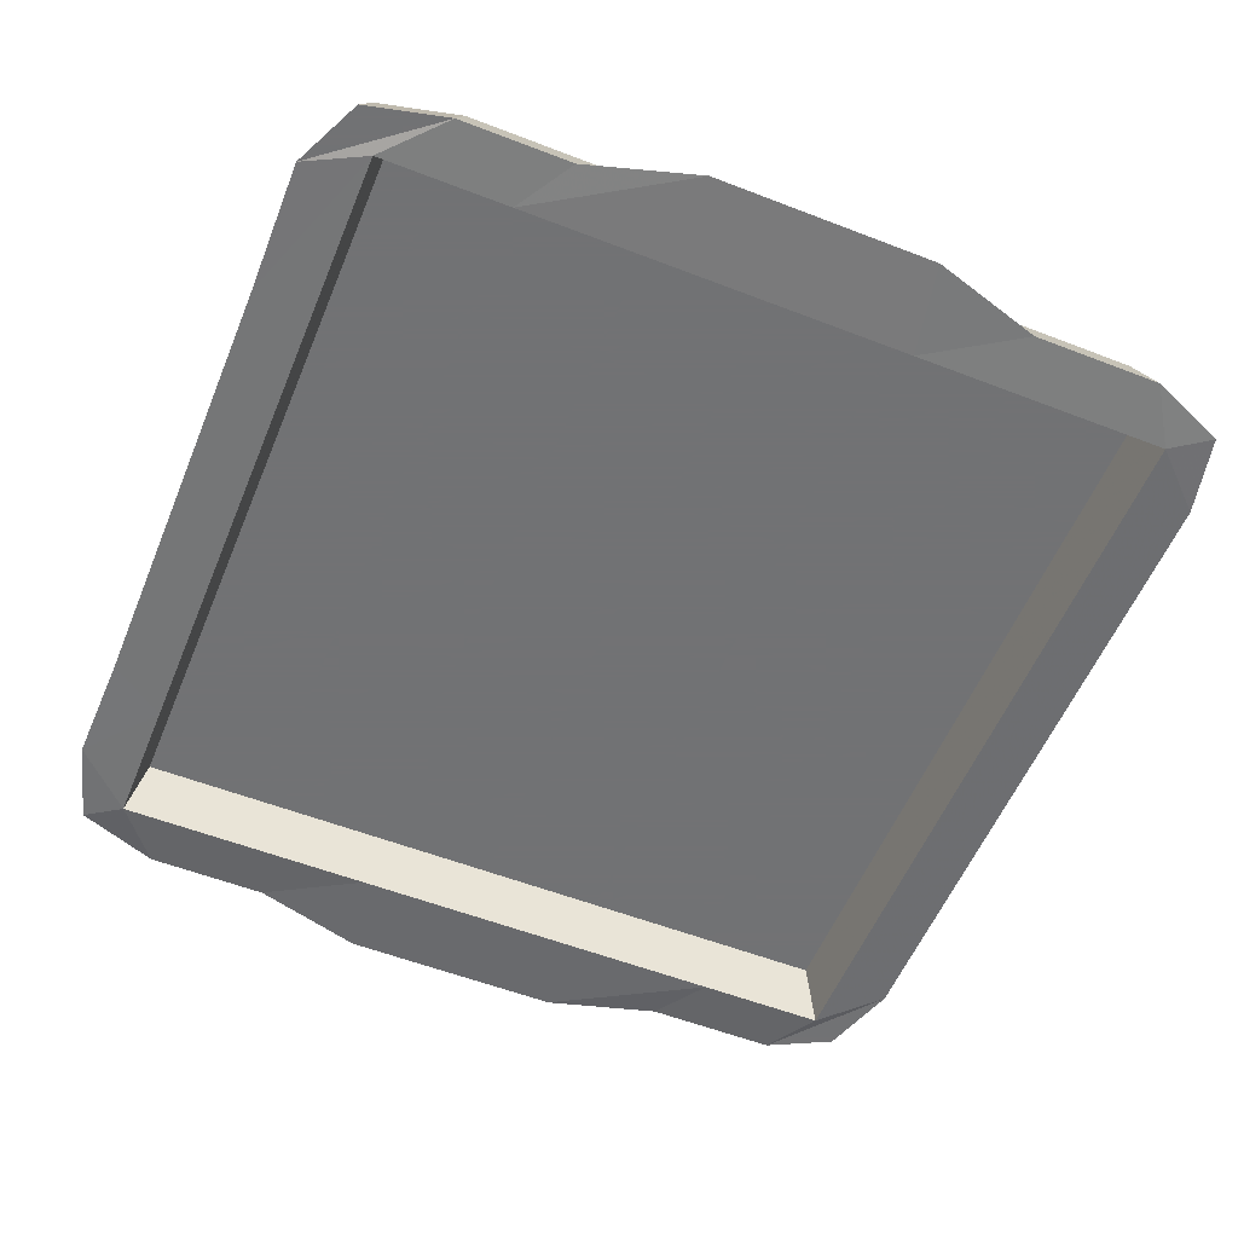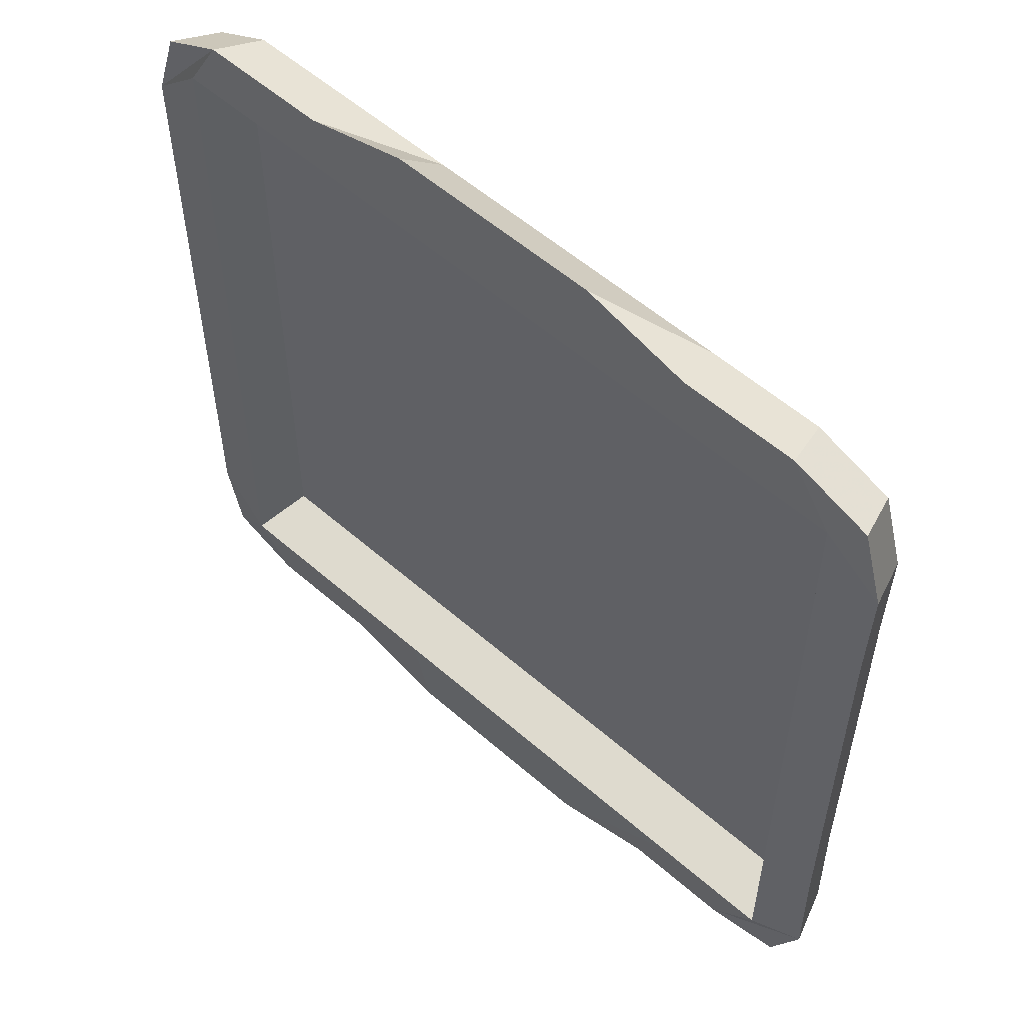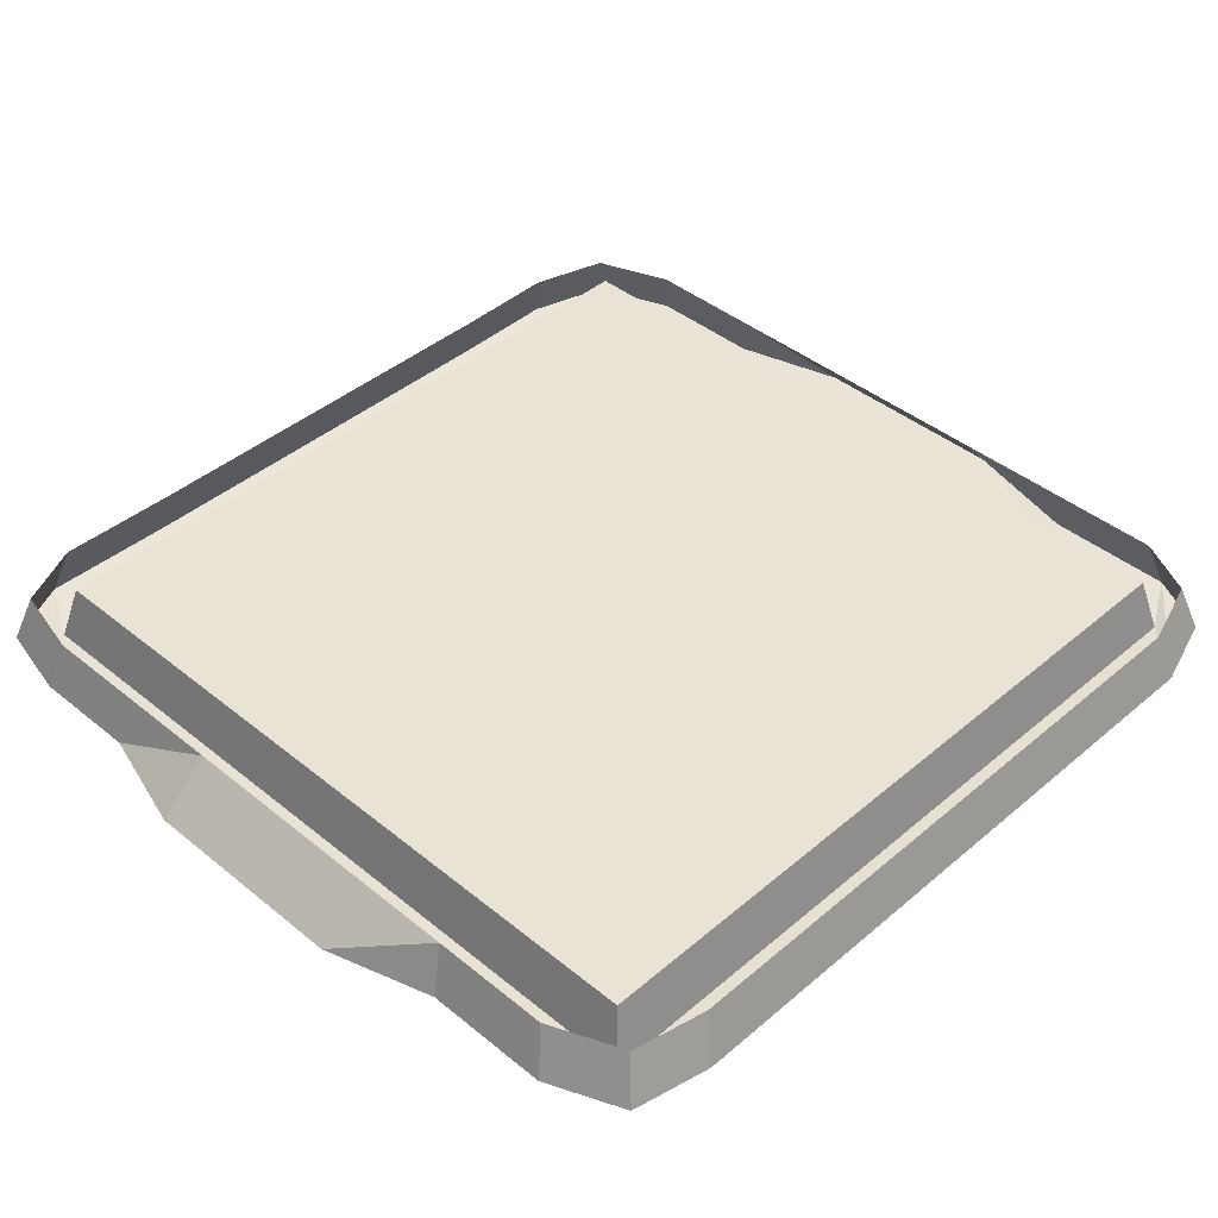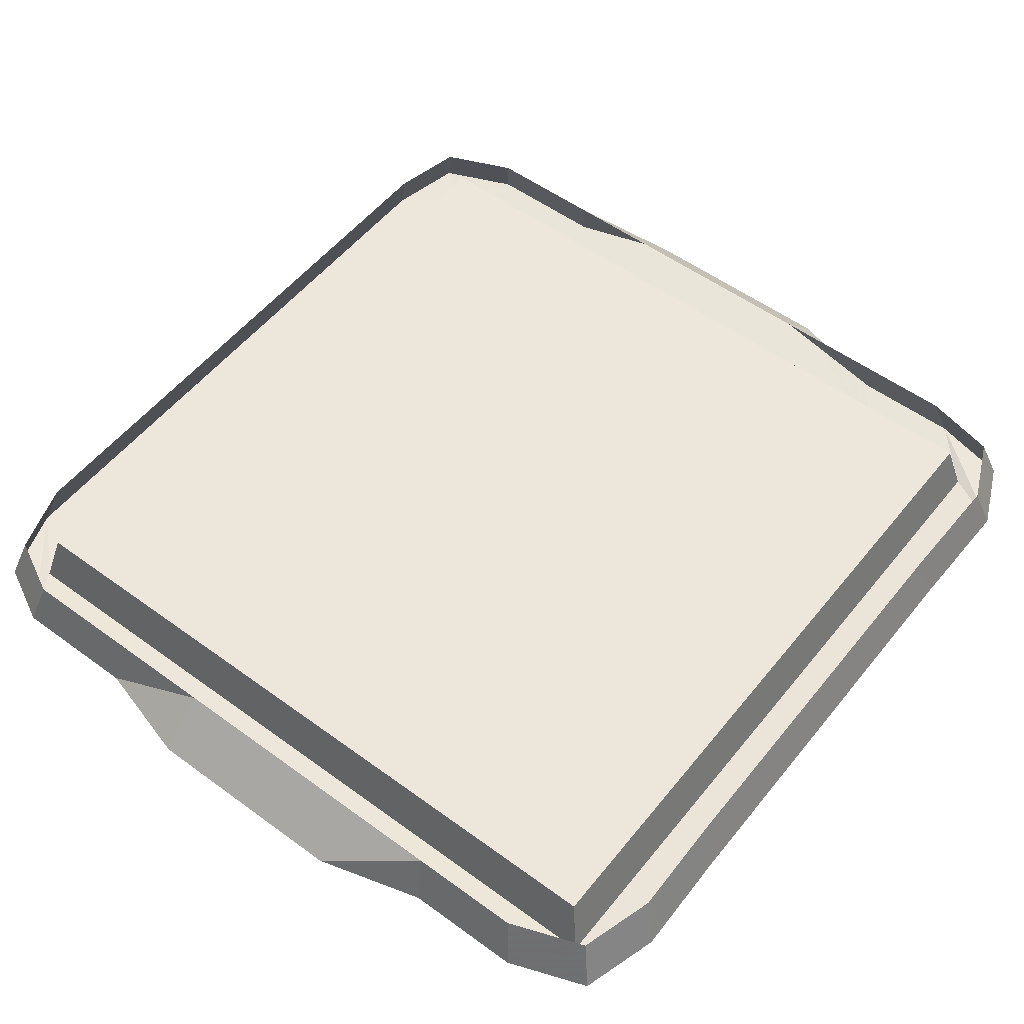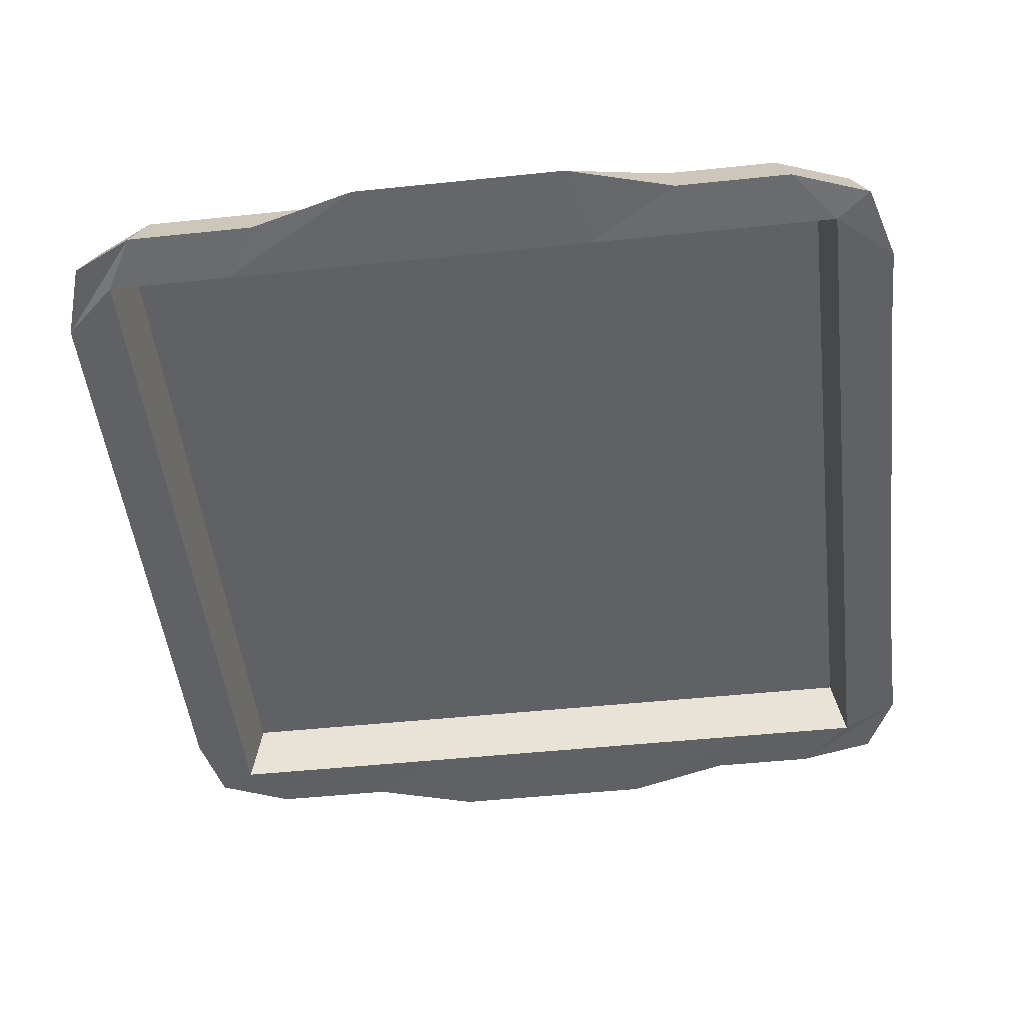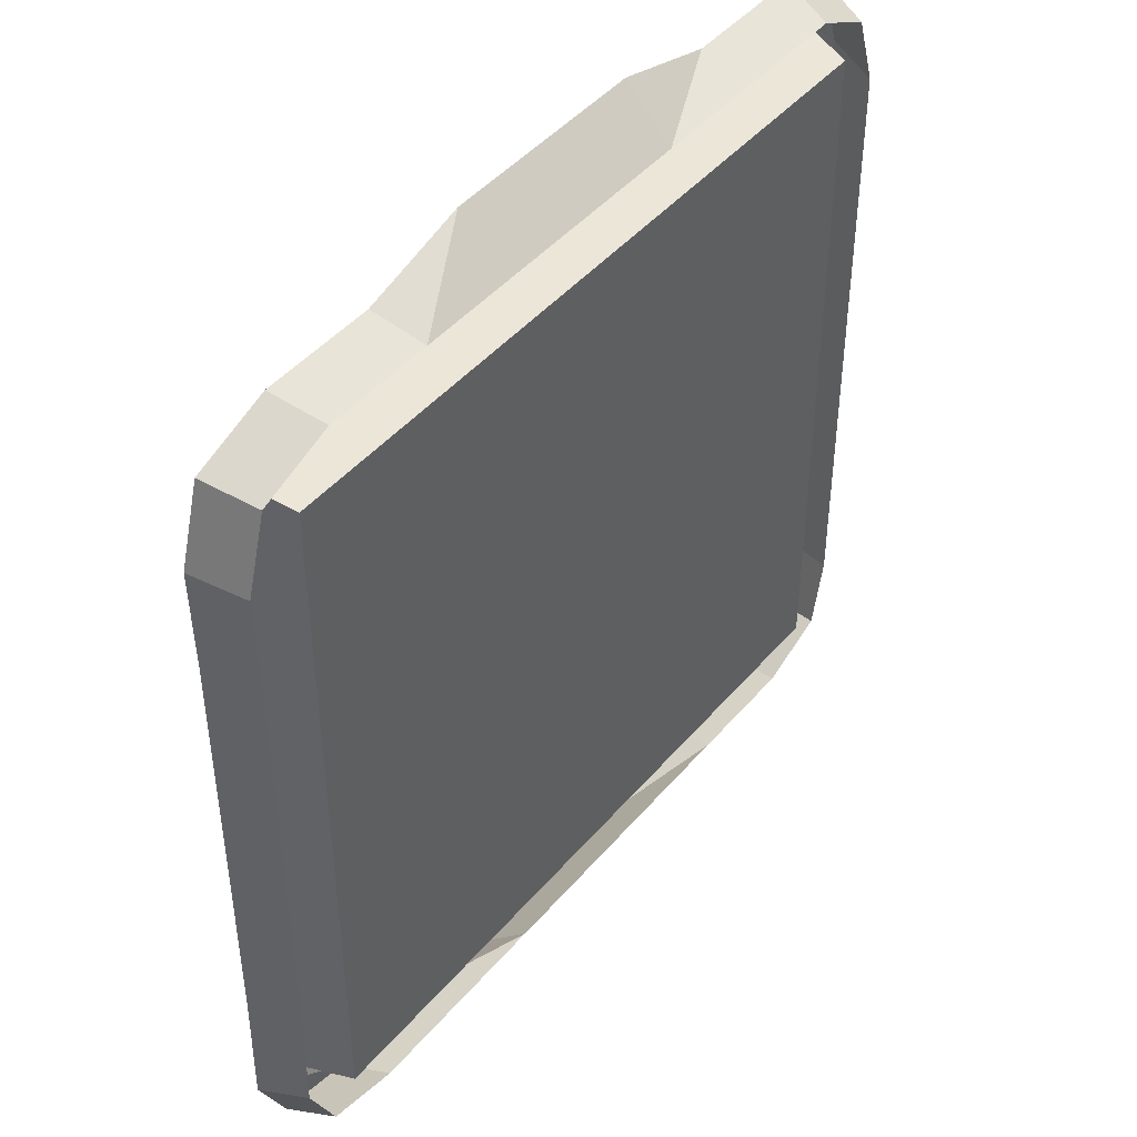
<metadata>
{"format":"obj","ext":"obj","renderer":"f3d","projection":"perspective","resolution":1024,"background":"white","views":[{"elev":-55.6,"azim":157.8,"up":"+Y"},{"elev":56.0,"azim":42.5,"up":"+Z"},{"elev":42.0,"azim":-135.6,"up":"+Y"},{"elev":54.0,"azim":37.9,"up":"+Y"},{"elev":-49.1,"azim":6.6,"up":"+Y"},{"elev":45.1,"azim":127.5,"up":"+Z"}]}
</metadata>
<code>
o Plane.002_Plane.003
v -289 1.565 -31.34
v 74.85 1.565 -36.92
v -285.3 1.565 325
v 78.57 1.565 326
v -296.4 1.565 146.9
v -104.3 1.565 -45.29
v 87.87 1.565 146.9
v -104.3 1.565 339
v -104.2 3.433 146.9
v -296.4 1.565 50.78
v -8.205 1.565 -45.29
v 87.87 1.565 242.9
v -200.3 1.565 339
v -296.4 1.565 242.9
v -200.3 1.565 -45.29
v 87.87 1.565 50.78
v -8.205 1.565 339
v -104.2 3.433 258.5
v -104.2 3.433 35.3
v -215.8 3.433 146.9
v 7.423 3.433 146.9
v 7.423 3.433 35.3
v -215.8 3.433 35.3
v -215.8 3.433 258.5
v 7.423 3.433 258.5
v -296.4 1.565 2.746
v 39.83 1.565 -45.29
v 88.8 1.565 291
v -257.7 1.565 339
v -296.4 1.565 194.9
v -152.3 1.565 -45.29
v 87.87 1.565 98.82
v -56.24 1.565 339
v -104.2 3.433 314.4
v -104.2 3.433 91.11
v -271.6 3.433 146.9
v -48.39 3.433 146.9
v -296.4 1.565 98.82
v -56.24 1.565 -45.29
v 87.87 1.565 194.9
v -152.3 1.565 339
v -296.4 1.565 291
v -255.8 1.565 -45.29
v 88.8 1.565 -6.552
v 43.55 1.565 339
v -104.2 3.433 202.7
v -104.2 3.433 -20.51
v -160 3.433 146.9
v 63.23 3.433 146.9
v 7.423 3.433 91.11
v 7.423 3.433 -20.51
v -48.39 3.433 35.3
v 63.23 3.433 35.3
v -215.8 3.433 91.11
v -215.8 3.433 -20.51
v -271.6 3.433 35.3
v -160 3.433 35.3
v -215.8 3.433 314.4
v -215.8 3.433 202.7
v -271.6 3.433 258.5
v -160 3.433 258.5
v 7.423 3.433 314.4
v 7.423 3.433 202.7
v -48.39 3.433 258.5
v 63.23 3.433 258.5
v 63.23 3.433 202.7
v -48.39 3.433 202.7
v -48.39 3.433 314.4
v -160 3.433 202.7
v -271.6 3.433 202.7
v -271.6 3.433 314.4
v -160 3.433 -20.51
v -271.6 3.433 -20.51
v -271.6 3.433 91.11
v 63.23 3.433 -20.51
v -48.39 3.433 -20.51
v -48.39 3.433 91.11
v 63.23 3.433 91.11
v -160 3.433 91.11
v -160 3.433 314.4
v 63.23 3.433 314.4
v -296 -21.51 -38.14
v 81.7 -21.51 -43.93
v -292.2 -21.51 331.9
v 85.56 -21.51 332.8
v -303.7 -21.51 146.9
v -104.3 -21.51 -67.46
v 95.22 -21.51 146.9
v -104.3 -21.51 360.3
v -303.7 -21.51 47.12
v -4.525 -21.51 -52.62
v 95.22 -21.51 246.6
v -204 -21.51 346.3
v -303.7 -21.51 246.6
v -204 -21.51 -52.62
v 95.22 -21.51 47.12
v -4.525 -21.51 346.3
v -303.7 -21.51 -2.749
v 45.35 -21.51 -52.62
v 96.18 -21.51 296.5
v -263.5 -21.51 346.3
v -303.7 -21.51 196.7
v -154.1 -21.51 -67.46
v 95.22 -21.51 96.99
v -54.39 -21.51 360.3
v -104.2 -23.38 320.8
v -278 -23.38 146.9
v -303.7 -21.51 96.99
v -54.39 -21.51 -67.46
v 95.22 -21.51 196.7
v -154.1 -21.51 360.3
v -303.7 -21.51 296.5
v -261.6 -21.51 -52.62
v 96.18 -21.51 -12.4
v 49.21 -21.51 346.3
v -104.2 -23.38 -26.89
v 69.64 -23.38 146.9
v 11.7 -23.38 -26.89
v 69.64 -23.38 31.05
v -220.1 -23.38 -26.89
v -278 -23.38 31.05
v -220.1 -23.38 320.8
v -278 -23.38 262.8
v 11.7 -23.38 320.8
v 69.64 -23.38 262.8
v 69.64 -23.38 204.9
v -46.24 -23.38 320.8
v -278 -23.38 204.9
v -278 -23.38 320.8
v -162.1 -23.38 -26.89
v -278 -23.38 -26.89
v -278 -23.38 88.99
v 69.64 -23.38 -26.89
v -46.24 -23.38 -26.89
v 69.64 -23.38 88.99
v -162.1 -23.38 320.8
v 69.64 -23.38 320.8
f 73 56 121 131
f 45 17 97 115
f 11 27 99 91
f 30 5 86 102
f 76 47 116 134
f 47 72 130 116
f 78 53 119 135
f 8 41 111 89
f 44 16 96 114
f 10 26 98 90
f 17 33 105 97
f 72 55 120 130
f 43 15 95 113
f 49 78 135 117
f 68 62 124 127
f 7 40 110 88
f 56 74 132 121
f 16 32 104 96
f 62 81 137 124
f 34 68 127 106
f 6 39 109 87
f 42 14 94 112
f 74 36 107 132
f 36 70 128 107
f 136 106 89 111
f 135 104 88 117
f 133 114 96 119
f 129 122 93 101
f 127 124 97 105
f 126 110 92 125
f 117 88 110 126
f 106 127 105 89
f 102 128 123 94
f 86 107 128 102
f 94 123 129 112
f 95 103 130 120
f 103 87 116 130
f 98 131 121 90
f 113 95 120 131
f 108 132 107 86
f 90 121 132 108
f 91 99 133 118
f 87 109 134 116
f 109 91 118 134
f 119 96 104 135
f 122 136 111 93
f 124 137 115 97
f 125 92 100 137
f 38 10 90 108
f 51 76 134 118
f 58 80 136 122
f 60 71 129 123
f 31 6 87 103
f 12 28 100 92
f 53 75 133 119
f 39 11 91 109
f 80 34 106 136
f 32 7 88 104
f 13 29 101 93
f 65 66 126 125
f 40 12 92 110
f 71 58 122 129
f 66 49 117 126
f 75 51 118 133
f 33 8 89 105
f 14 30 102 94
f 70 60 123 128
f 55 73 131 120
f 41 13 93 111
f 5 38 108 86
f 81 65 125 137
f 15 31 103 95
f 63 66 65 25
f 46 67 64 18
f 37 21 63 67
f 64 25 62 68
f 59 69 61 24
f 48 9 46 69
f 36 20 59 70
f 60 24 58 71
f 55 72 57 23
f 56 23 54 74
f 51 75 53 22
f 47 76 52 19
f 35 77 37 9
f 52 22 50 77
f 50 78 49 21
f 54 79 48 20
f 57 19 35 79
f 61 18 34 80
f 79 35 9 48
f 77 50 21 37
f 76 51 22 52
f 74 54 20 36
f 73 55 23 56
f 72 47 19 57
f 70 59 24 60
f 69 46 18 61
f 67 63 25 64
f 21 49 66 63
f 9 37 67 46
f 18 64 68 34
f 20 48 69 59
f 19 52 77 35
f 22 53 78 50
f 23 57 79 54
f 24 61 80 58
f 25 65 81 62
f 3 42 112 84
f 29 3 84 101
f 28 4 85 100
f 27 2 83 99
f 137 100 85 115
f 112 129 101 84
f 82 113 131 98
f 99 83 114 133
f 1 43 113 82
f 2 44 114 83
f 4 45 115 85
f 26 1 82 98

</code>
